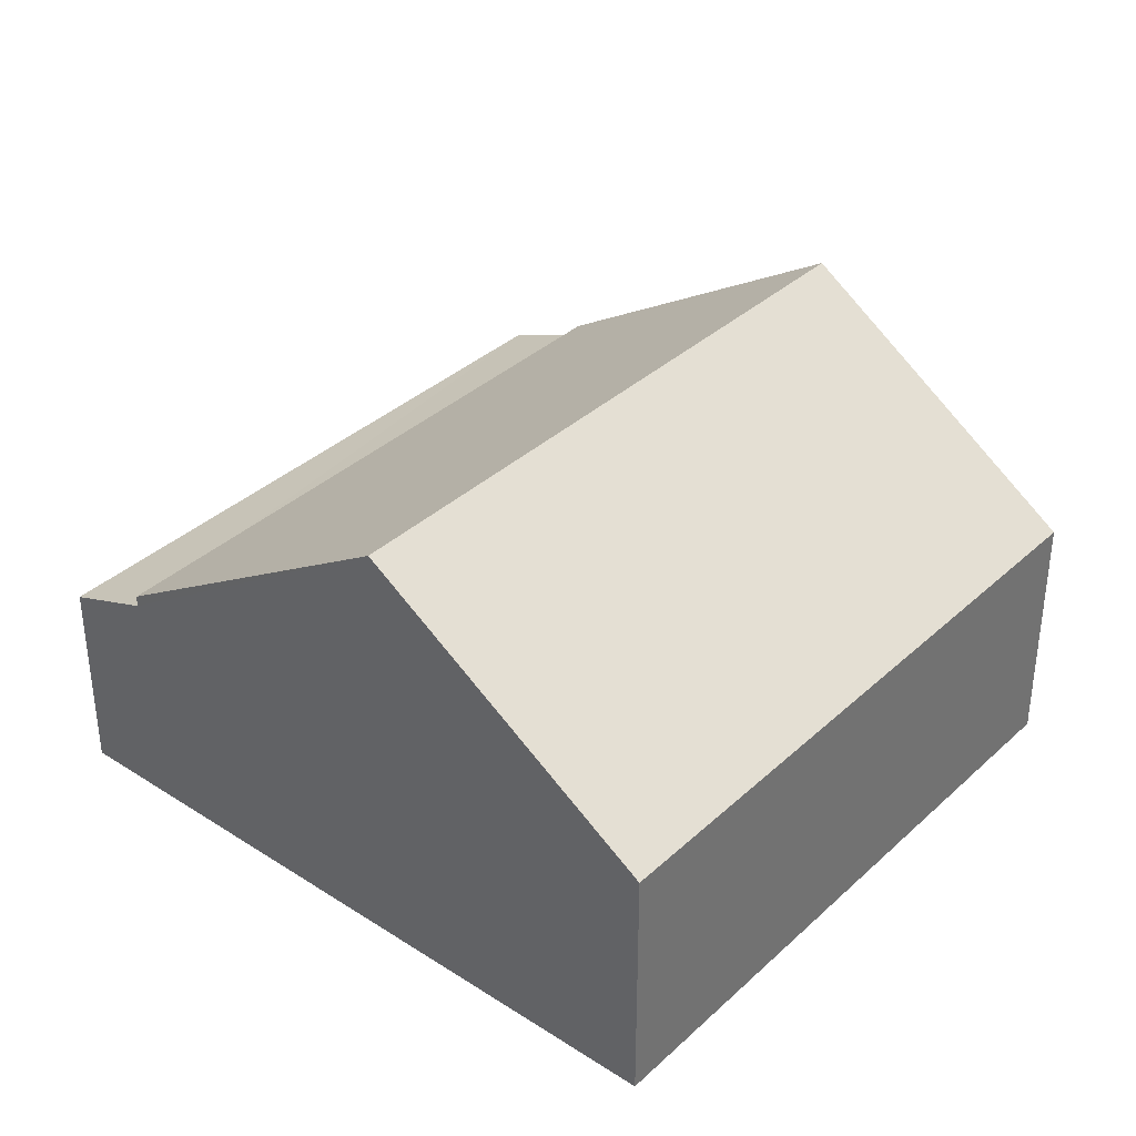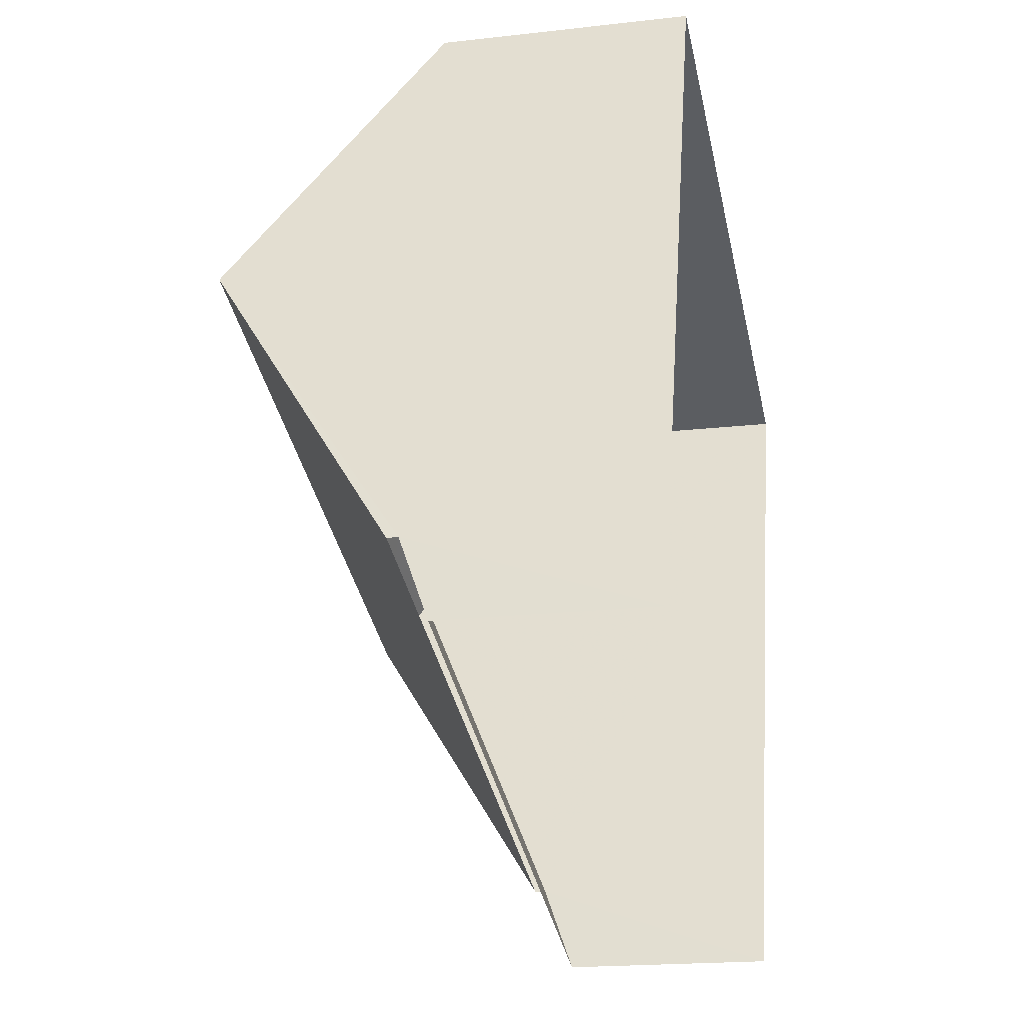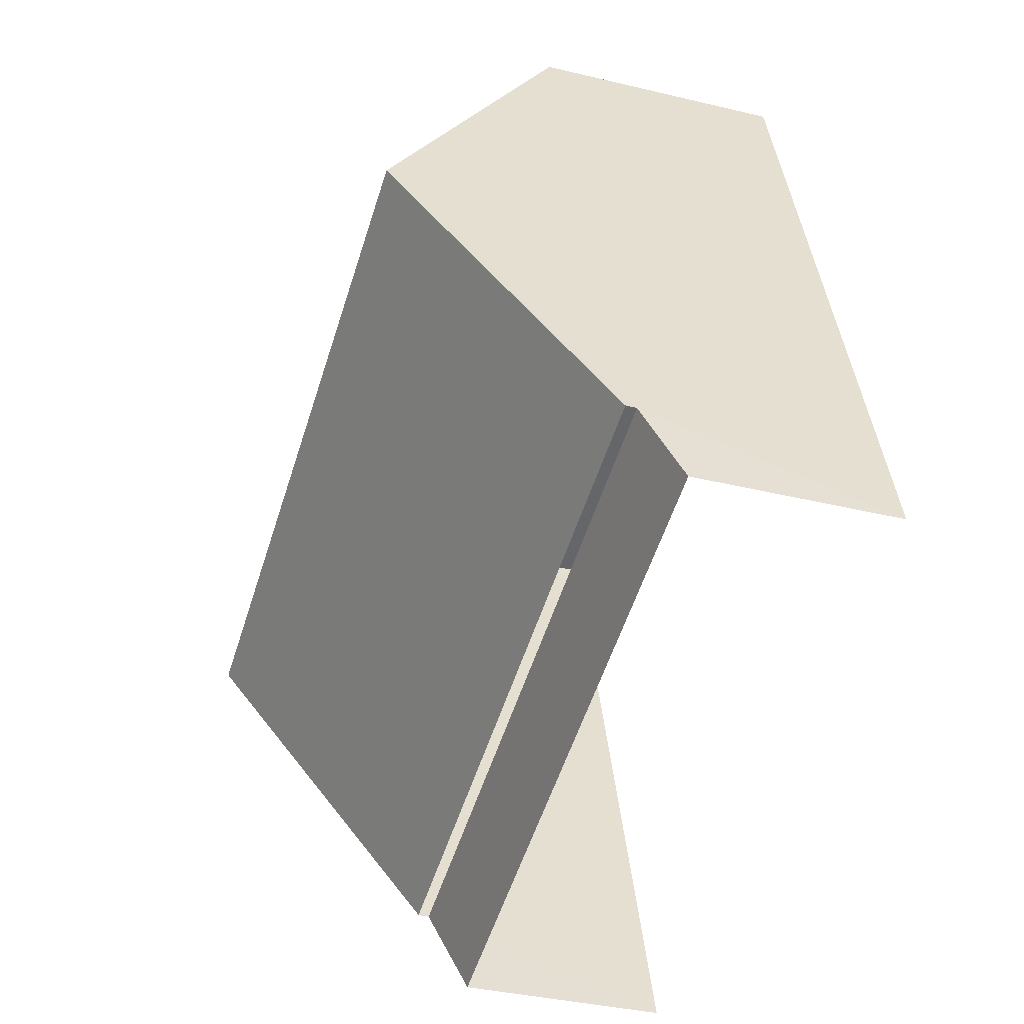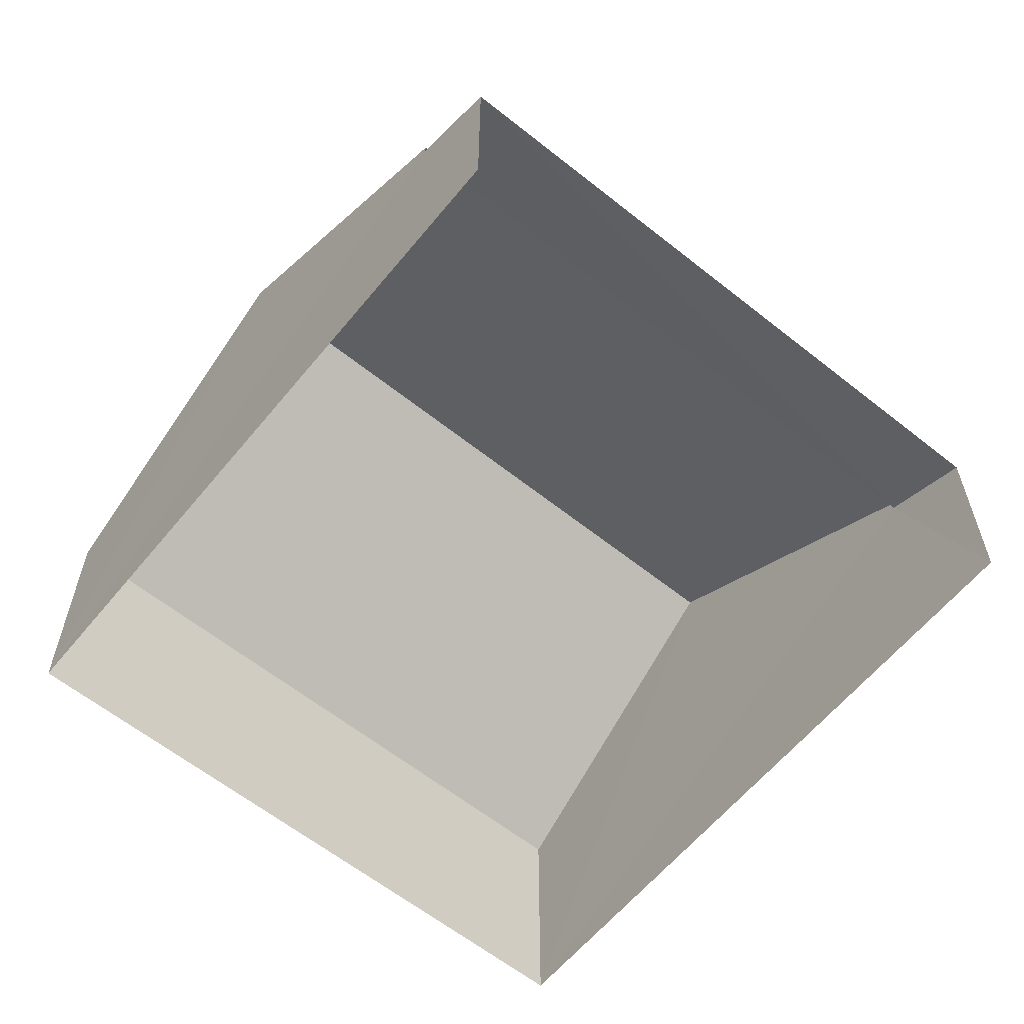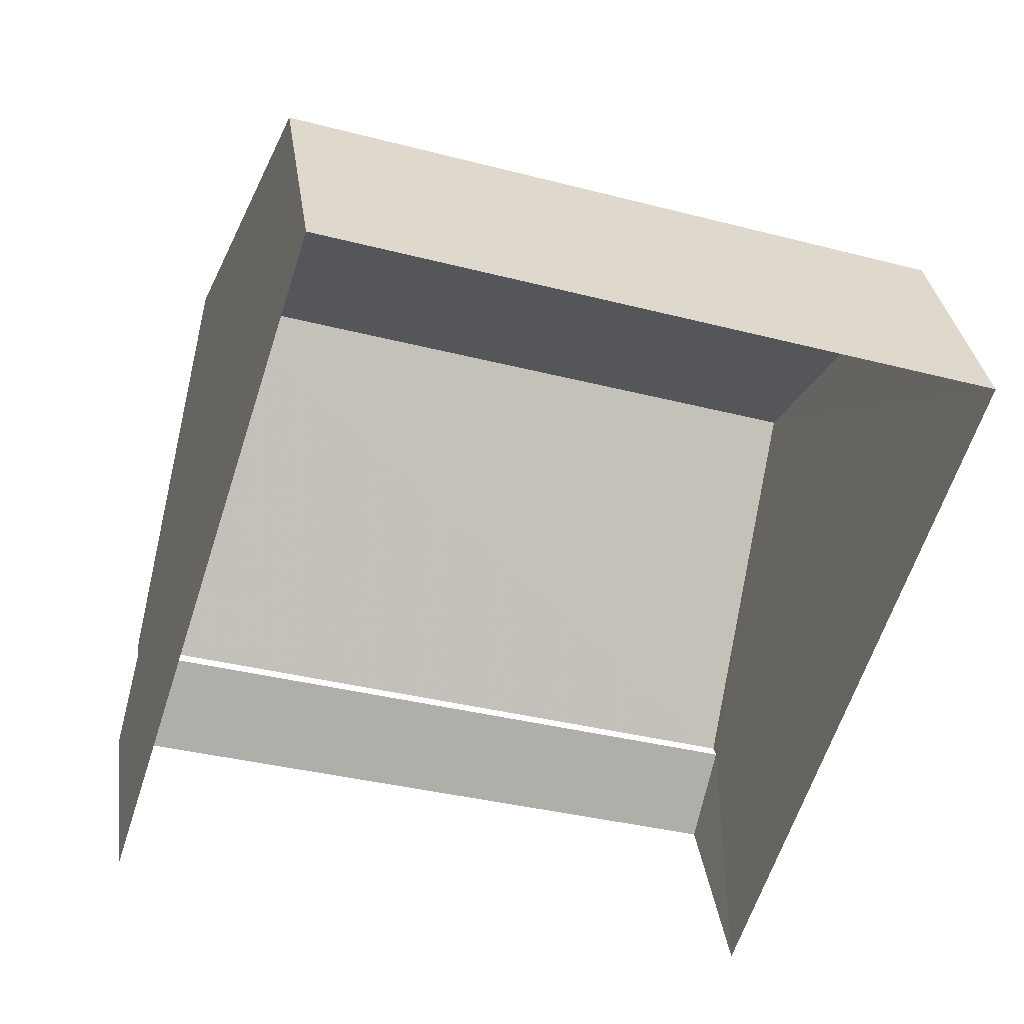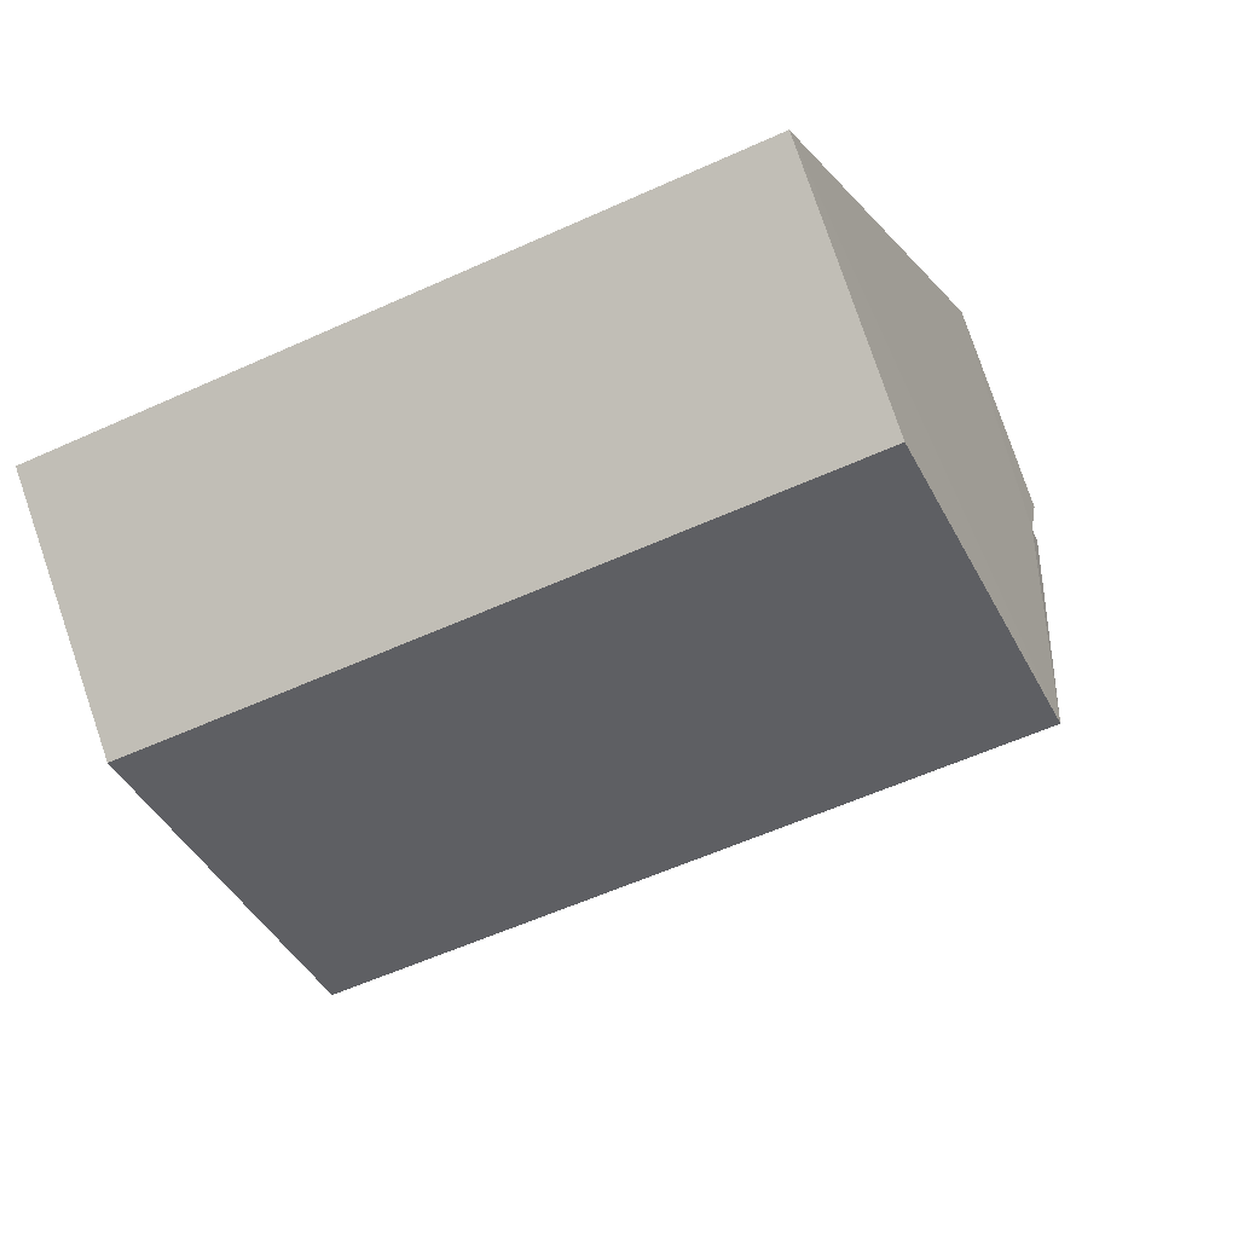
<metadata>
{"format":"obj","ext":"obj","renderer":"f3d","projection":"perspective","resolution":1024,"background":"white","views":[{"elev":36.2,"azim":147.9,"up":"+Z"},{"elev":-18.7,"azim":102.3,"up":"+Y"},{"elev":-34.6,"azim":72.0,"up":"+Y"},{"elev":-60.8,"azim":-21.4,"up":"+Z"},{"elev":32.3,"azim":172.2,"up":"+Y"},{"elev":78.9,"azim":-18.7,"up":"+Y"}]}
</metadata>
<code>
v -2.234e+05 -1.282e+05 15.54
v -2.234e+05 -1.282e+05 15.54
v -2.234e+05 -1.282e+05 15.54
v -2.234e+05 -1.282e+05 15.54
v -2.234e+05 -1.282e+05 18.58
v -2.234e+05 -1.282e+05 18.58
v -2.234e+05 -1.282e+05 21.01
v -2.234e+05 -1.282e+05 21.01
v -2.234e+05 -1.282e+05 18.45
v -2.234e+05 -1.282e+05 18.03
v -2.234e+05 -1.282e+05 18.03
v -2.234e+05 -1.282e+05 18.45
v -2.234e+05 -1.282e+05 18.58
v -2.234e+05 -1.282e+05 18.58
f 1 2 3
f 4 1 3
f 11 1 4
f 11 10 1
f 9 14 13
f 12 9 13
f 5 6 7
f 8 5 7
f 9 10 11
f 9 12 10
f 13 14 8
f 7 13 8
f 5 8 3
f 3 9 4
f 8 14 9
f 4 9 11
f 3 8 9
f 5 3 2
f 6 5 2
f 6 2 7
f 13 7 12
f 12 1 10
f 12 2 1
f 7 2 12

</code>
